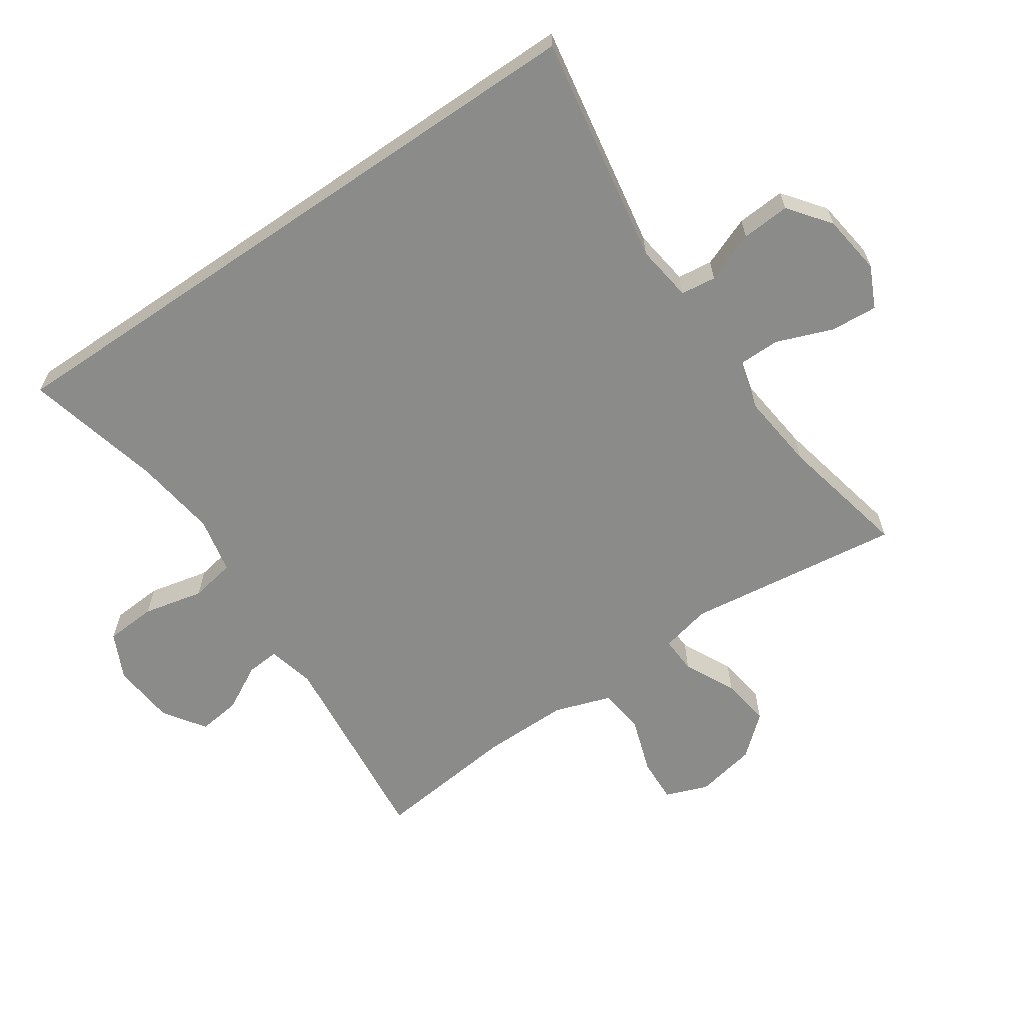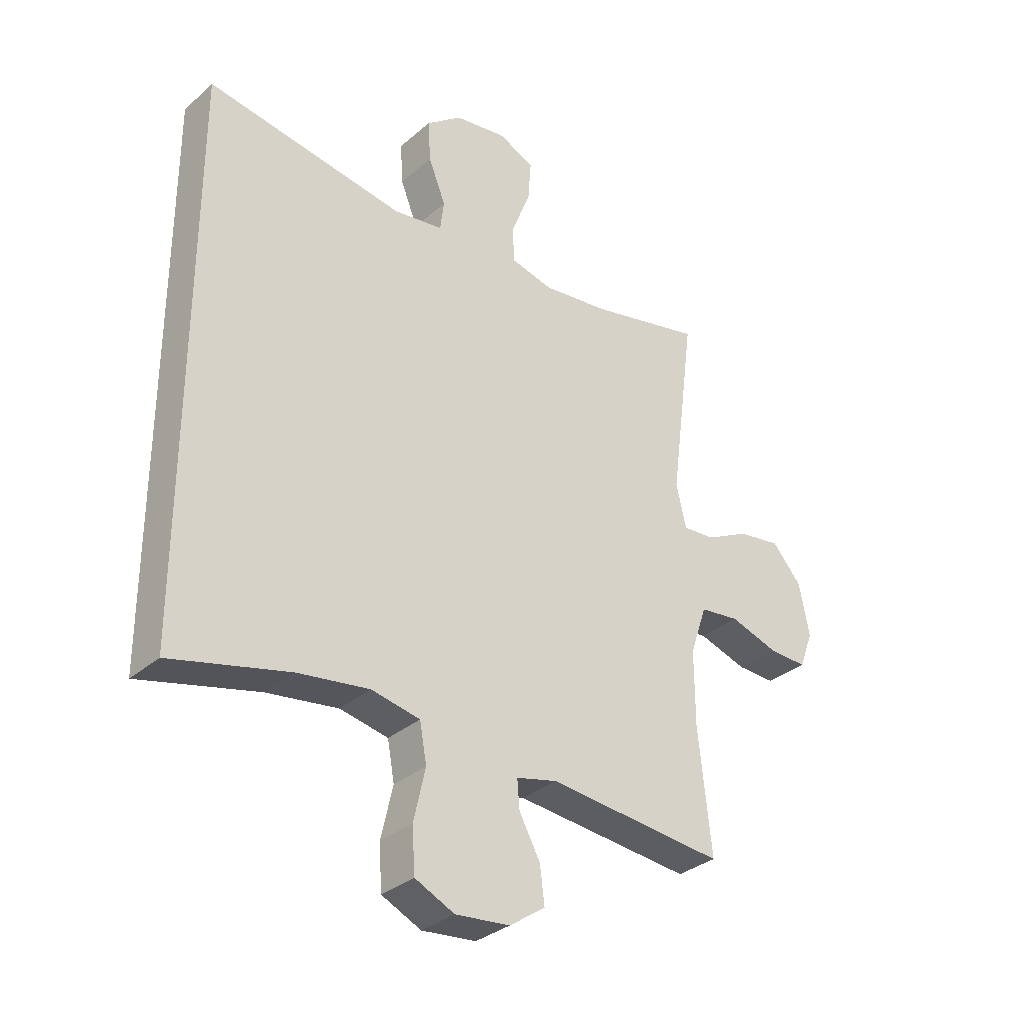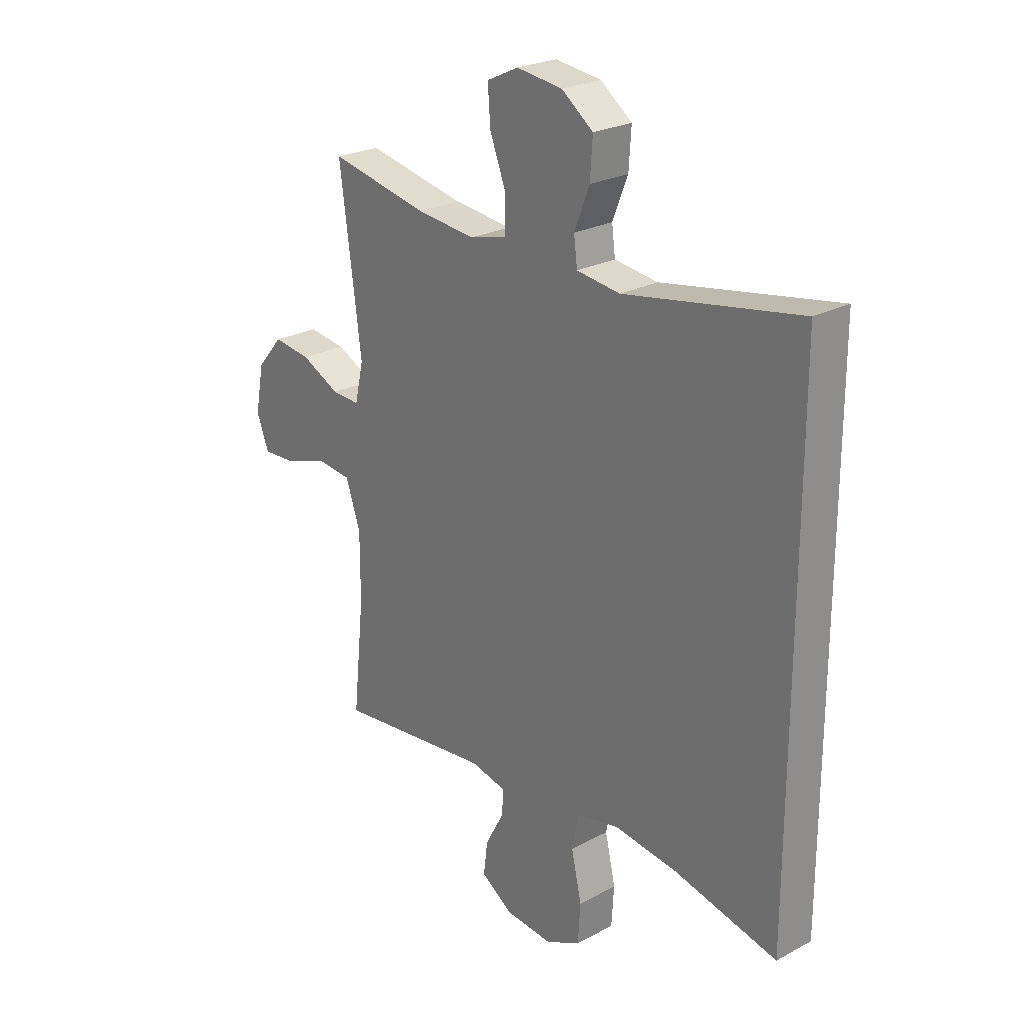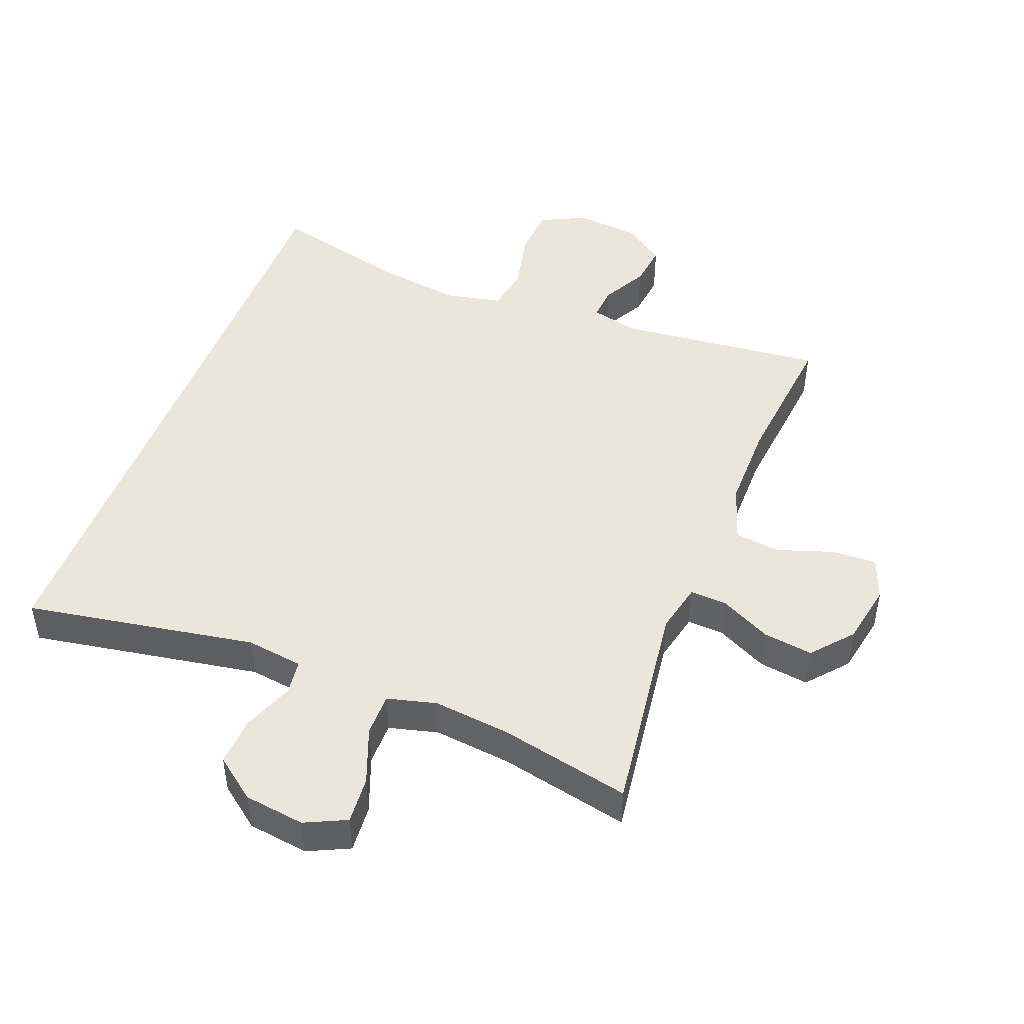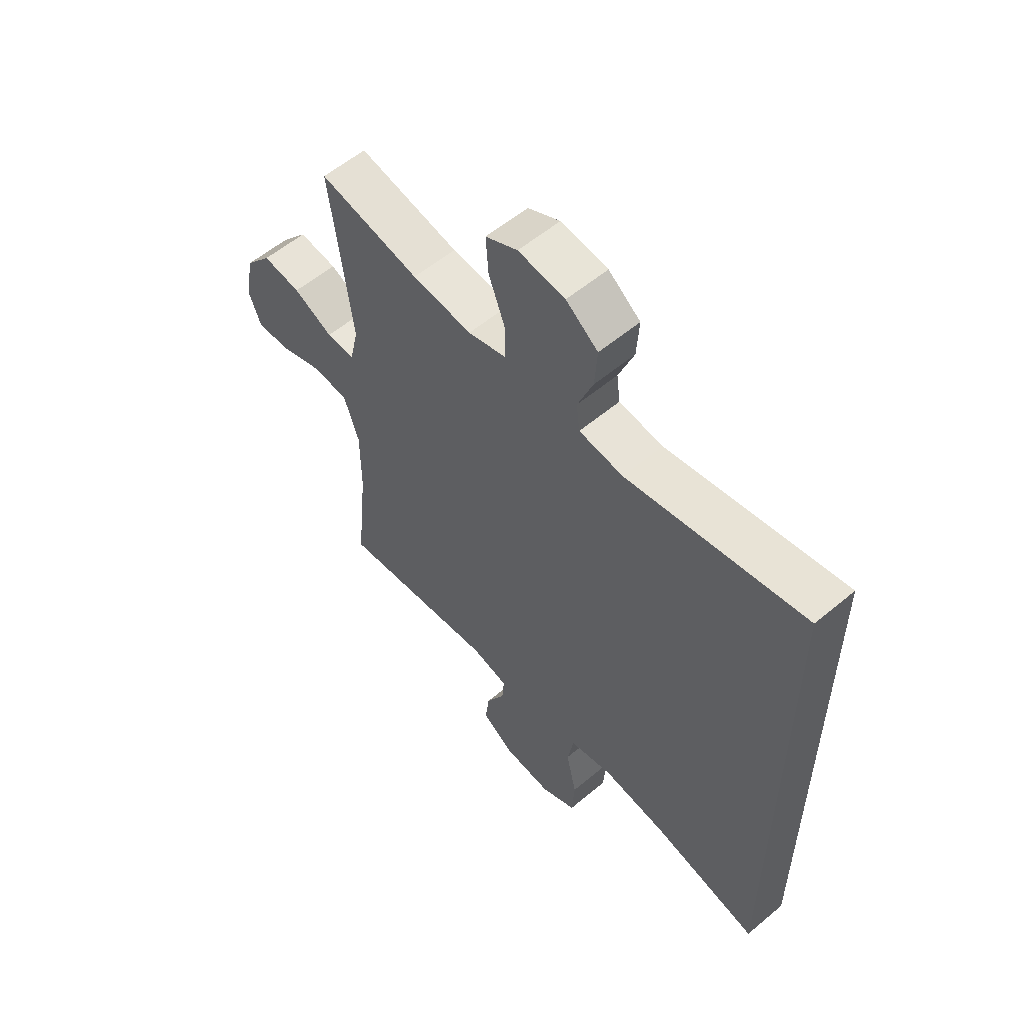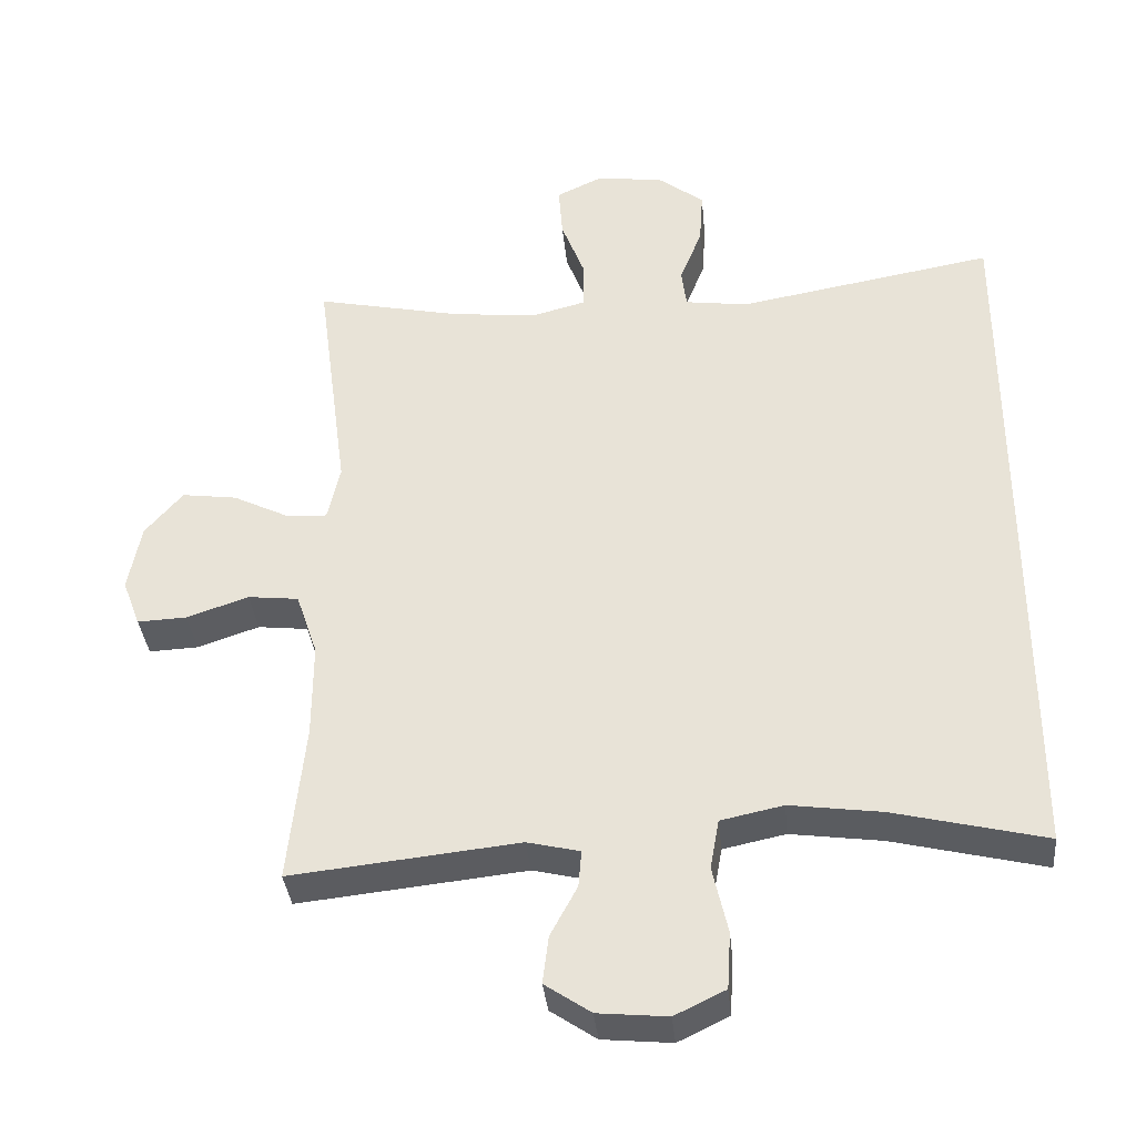
<metadata>
{"format":"obj","ext":"obj","renderer":"f3d","projection":"perspective","resolution":1024,"background":"white","views":[{"elev":-63.7,"azim":-55.7,"up":"+Y"},{"elev":-32.3,"azim":-39.8,"up":"+Z"},{"elev":24.4,"azim":-131.4,"up":"+Z"},{"elev":47.5,"azim":21.1,"up":"+Y"},{"elev":56.9,"azim":-131.2,"up":"+Z"},{"elev":-35.9,"azim":-174.4,"up":"+Z"}]}
</metadata>
<code>
o path216_path216.001
v -0.5326 0.0375 -0.4978
v -0.3196 0.0375 -0.446
v -0.1907 0.0375 -0.4282
v -0.1031 0.0375 -0.4465
v -0.09061 0.0375 -0.5163
v -0.1118 0.0375 -0.6099
v -0.1068 0.0375 -0.689
v -0.03562 0.0375 -0.7232
v 0.06204 0.0375 -0.7138
v 0.1264 0.0375 -0.6701
v 0.1182 0.0375 -0.6034
v 0.08032 0.0375 -0.5335
v 0.07619 0.0375 -0.482
v 0.1499 0.0375 -0.4645
v 0.4693 0.0375 -0.4978
v 0.446 0.0375 -0.2757
v 0.4455 0.0375 -0.1421
v 0.4755 0.0375 -0.05346
v 0.5464 0.0375 -0.04535
v 0.6333 0.0375 -0.07438
v 0.7025 0.0375 -0.07734
v 0.7275 0.0375 -0.01168
v 0.7093 0.0375 0.08243
v 0.6563 0.0375 0.1442
v 0.5794 0.0375 0.1336
v 0.5001 0.0375 0.09445
v 0.443 0.0375 0.09147
v 0.4253 0.0375 0.1694
v 0.4693 0.0375 0.5039
v 0.2668 0.0375 0.4606
v 0.1464 0.0375 0.4474
v 0.0696 0.0375 0.4672
v 0.0693 0.0375 0.5335
v 0.1027 0.0375 0.6209
v 0.108 0.0375 0.6939
v 0.04371 0.0375 0.7241
v -0.05052 0.0375 0.7114
v -0.1148 0.0375 0.6624
v -0.1098 0.0375 0.587
v -0.07882 0.0375 0.5086
v -0.08573 0.0375 0.454
v -0.1744 0.0375 0.4419
v -0.5326 0.0375 0.5039
v -0.5326 -0.0375 -0.4978
v -0.3196 -0.0375 -0.446
v -0.1907 -0.0375 -0.4282
v -0.1031 -0.0375 -0.4465
v -0.09061 -0.0375 -0.5163
v -0.1118 -0.0375 -0.6099
v -0.1068 -0.0375 -0.689
v -0.03562 -0.0375 -0.7232
v 0.06204 -0.0375 -0.7138
v 0.1264 -0.0375 -0.6701
v 0.1182 -0.0375 -0.6034
v 0.08032 -0.0375 -0.5335
v 0.07619 -0.0375 -0.482
v 0.1499 -0.0375 -0.4645
v 0.4693 -0.0375 -0.4978
v 0.446 -0.0375 -0.2757
v 0.4455 -0.0375 -0.1421
v 0.4755 -0.0375 -0.05346
v 0.5464 -0.0375 -0.04535
v 0.6333 -0.0375 -0.07438
v 0.7025 -0.0375 -0.07734
v 0.7275 -0.0375 -0.01168
v 0.7093 -0.0375 0.08243
v 0.6563 -0.0375 0.1442
v 0.5794 -0.0375 0.1336
v 0.5001 -0.0375 0.09445
v 0.443 -0.0375 0.09147
v 0.4253 -0.0375 0.1694
v 0.4693 -0.0375 0.5039
v 0.2668 -0.0375 0.4606
v 0.1464 -0.0375 0.4474
v 0.0696 -0.0375 0.4672
v 0.0693 -0.0375 0.5335
v 0.1027 -0.0375 0.6209
v 0.108 -0.0375 0.6939
v 0.04371 -0.0375 0.7241
v -0.05052 -0.0375 0.7114
v -0.1148 -0.0375 0.6624
v -0.1098 -0.0375 0.587
v -0.07882 -0.0375 0.5086
v -0.08573 -0.0375 0.454
v -0.1744 -0.0375 0.4419
v -0.5326 -0.0375 0.5039
v 0.108 0.0375 0.6939
v 0.108 0.0375 0.6939
v 0.04371 0.0375 0.7241
v -0.05052 0.0375 0.7114
v -0.1148 0.0375 0.6624
v 0.1027 0.0375 0.6209
v -0.1098 0.0375 0.587
v 0.0693 0.0375 0.5335
v -0.07882 0.0375 0.5086
v 0.0696 0.0375 0.4672
v 0.0696 0.0375 0.4672
v -0.08573 0.0375 0.454
v -0.08573 0.0375 0.454
v -0.5326 0.0375 -0.4978
v -0.5326 0.0375 -0.4978
v -0.5326 0.0375 0.5039
v -0.5326 0.0375 0.5039
v 0.4693 0.0375 0.5039
v 0.4693 0.0375 0.5039
v 0.2668 0.0375 0.4606
v 0.1464 0.0375 0.4474
v -0.1744 0.0375 0.4419
v 0.4253 0.0375 0.1694
v 0.443 0.0375 0.09147
v 0.443 0.0375 0.09147
v 0.7093 0.0375 0.08243
v 0.6563 0.0375 0.1442
v 0.5794 0.0375 0.1336
v 0.5001 0.0375 0.09445
v 0.7275 0.0375 -0.01168
v 0.7025 0.0375 -0.07734
v 0.7025 0.0375 -0.07734
v 0.4755 0.0375 -0.05346
v 0.4755 0.0375 -0.05346
v 0.5464 0.0375 -0.04535
v 0.6333 0.0375 -0.07438
v 0.4455 0.0375 -0.1421
v 0.446 0.0375 -0.2757
v -0.3196 0.0375 -0.446
v -0.1907 0.0375 -0.4282
v 0.4693 0.0375 -0.4978
v 0.4693 0.0375 -0.4978
v -0.1031 0.0375 -0.4465
v -0.1031 0.0375 -0.4465
v 0.1499 0.0375 -0.4645
v -0.09061 0.0375 -0.5163
v 0.07619 0.0375 -0.482
v 0.07619 0.0375 -0.482
v 0.08032 0.0375 -0.5335
v -0.1118 0.0375 -0.6099
v 0.1182 0.0375 -0.6034
v 0.1264 0.0375 -0.6701
v 0.1264 0.0375 -0.6701
v -0.1068 0.0375 -0.689
v -0.1068 0.0375 -0.689
v 0.06204 0.0375 -0.7138
v -0.03562 0.0375 -0.7232
v 0.108 -0.0375 0.6939
v 0.108 -0.0375 0.6939
v 0.04371 -0.0375 0.7241
v -0.05052 -0.0375 0.7114
v -0.1148 -0.0375 0.6624
v 0.1027 -0.0375 0.6209
v -0.1098 -0.0375 0.587
v 0.0693 -0.0375 0.5335
v -0.07882 -0.0375 0.5086
v 0.0696 -0.0375 0.4672
v 0.0696 -0.0375 0.4672
v -0.08573 -0.0375 0.454
v -0.08573 -0.0375 0.454
v -0.5326 -0.0375 -0.4978
v -0.5326 -0.0375 -0.4978
v -0.5326 -0.0375 0.5039
v -0.5326 -0.0375 0.5039
v 0.4693 -0.0375 0.5039
v 0.4693 -0.0375 0.5039
v 0.2668 -0.0375 0.4606
v 0.1464 -0.0375 0.4474
v -0.1744 -0.0375 0.4419
v 0.4253 -0.0375 0.1694
v 0.443 -0.0375 0.09147
v 0.443 -0.0375 0.09147
v 0.7093 -0.0375 0.08243
v 0.6563 -0.0375 0.1442
v 0.5794 -0.0375 0.1336
v 0.5001 -0.0375 0.09445
v 0.7275 -0.0375 -0.01168
v 0.7025 -0.0375 -0.07734
v 0.7025 -0.0375 -0.07734
v 0.4755 -0.0375 -0.05346
v 0.4755 -0.0375 -0.05346
v 0.5464 -0.0375 -0.04535
v 0.6333 -0.0375 -0.07438
v 0.4455 -0.0375 -0.1421
v 0.446 -0.0375 -0.2757
v -0.3196 -0.0375 -0.446
v -0.1907 -0.0375 -0.4282
v 0.4693 -0.0375 -0.4978
v 0.4693 -0.0375 -0.4978
v -0.1031 -0.0375 -0.4465
v -0.1031 -0.0375 -0.4465
v 0.1499 -0.0375 -0.4645
v -0.09061 -0.0375 -0.5163
v 0.07619 -0.0375 -0.482
v 0.07619 -0.0375 -0.482
v 0.08032 -0.0375 -0.5335
v -0.1118 -0.0375 -0.6099
v 0.1182 -0.0375 -0.6034
v 0.1264 -0.0375 -0.6701
v 0.1264 -0.0375 -0.6701
v -0.1068 -0.0375 -0.689
v -0.1068 -0.0375 -0.689
v 0.06204 -0.0375 -0.7138
v -0.03562 -0.0375 -0.7232
f 176 167 180
f 193 192 189
f 155 153 152
f 147 149 146
f 150 147 148
f 183 155 165
f 189 190 186
f 197 200 193
f 172 178 171
f 182 165 159
f 192 199 194
f 186 180 167
f 195 194 199
f 178 169 171
f 173 169 179
f 155 166 164
f 176 172 167
f 182 159 157
f 155 164 153
f 200 192 193
f 151 149 150
f 190 188 186
f 186 167 155
f 183 165 182
f 150 149 147
f 169 170 171
f 178 172 176
f 190 189 192
f 164 166 163
f 174 173 179
f 181 180 188
f 180 186 188
f 179 169 178
f 153 151 152
f 152 151 150
f 146 149 144
f 186 155 183
f 199 192 200
f 181 188 184
f 167 166 155
f 163 166 161
f 88 36 79 145
f 36 37 80 79
f 37 38 81 80
f 34 35 78 77
f 38 39 82 81
f 33 34 77 76
f 39 40 83 82
f 97 33 76 154
f 40 99 156 83
f 103 101 158 160
f 105 30 73 162
f 31 32 75 74
f 30 31 74 73
f 42 43 86 85
f 41 42 85 84
f 28 29 72 71
f 111 28 71 168
f 23 24 67 66
f 24 25 68 67
f 25 26 69 68
f 26 27 70 69
f 22 23 66 65
f 118 22 65 175
f 120 19 62 177
f 20 21 64 63
f 19 20 63 62
f 17 18 61 60
f 16 17 60 59
f 1 2 45 44
f 2 3 46 45
f 128 16 59 185
f 3 130 187 46
f 14 15 58 57
f 4 5 48 47
f 134 14 57 191
f 12 13 56 55
f 5 6 49 48
f 11 12 55 54
f 139 11 54 196
f 6 141 198 49
f 9 10 53 52
f 8 9 52 51
f 7 8 51 50
f 119 123 110
f 136 132 135
f 98 95 96
f 90 89 92
f 93 91 90
f 126 108 98
f 132 129 133
f 140 136 143
f 115 114 121
f 125 102 108
f 135 137 142
f 129 110 123
f 138 142 137
f 121 114 112
f 116 122 112
f 98 107 109
f 119 110 115
f 125 100 102
f 98 96 107
f 143 136 135
f 94 93 92
f 133 129 131
f 129 98 110
f 126 125 108
f 93 90 92
f 112 114 113
f 121 119 115
f 133 135 132
f 107 106 109
f 117 122 116
f 124 131 123
f 123 131 129
f 122 121 112
f 96 95 94
f 95 93 94
f 89 87 92
f 129 126 98
f 142 143 135
f 124 127 131
f 110 98 109
f 106 104 109

</code>
